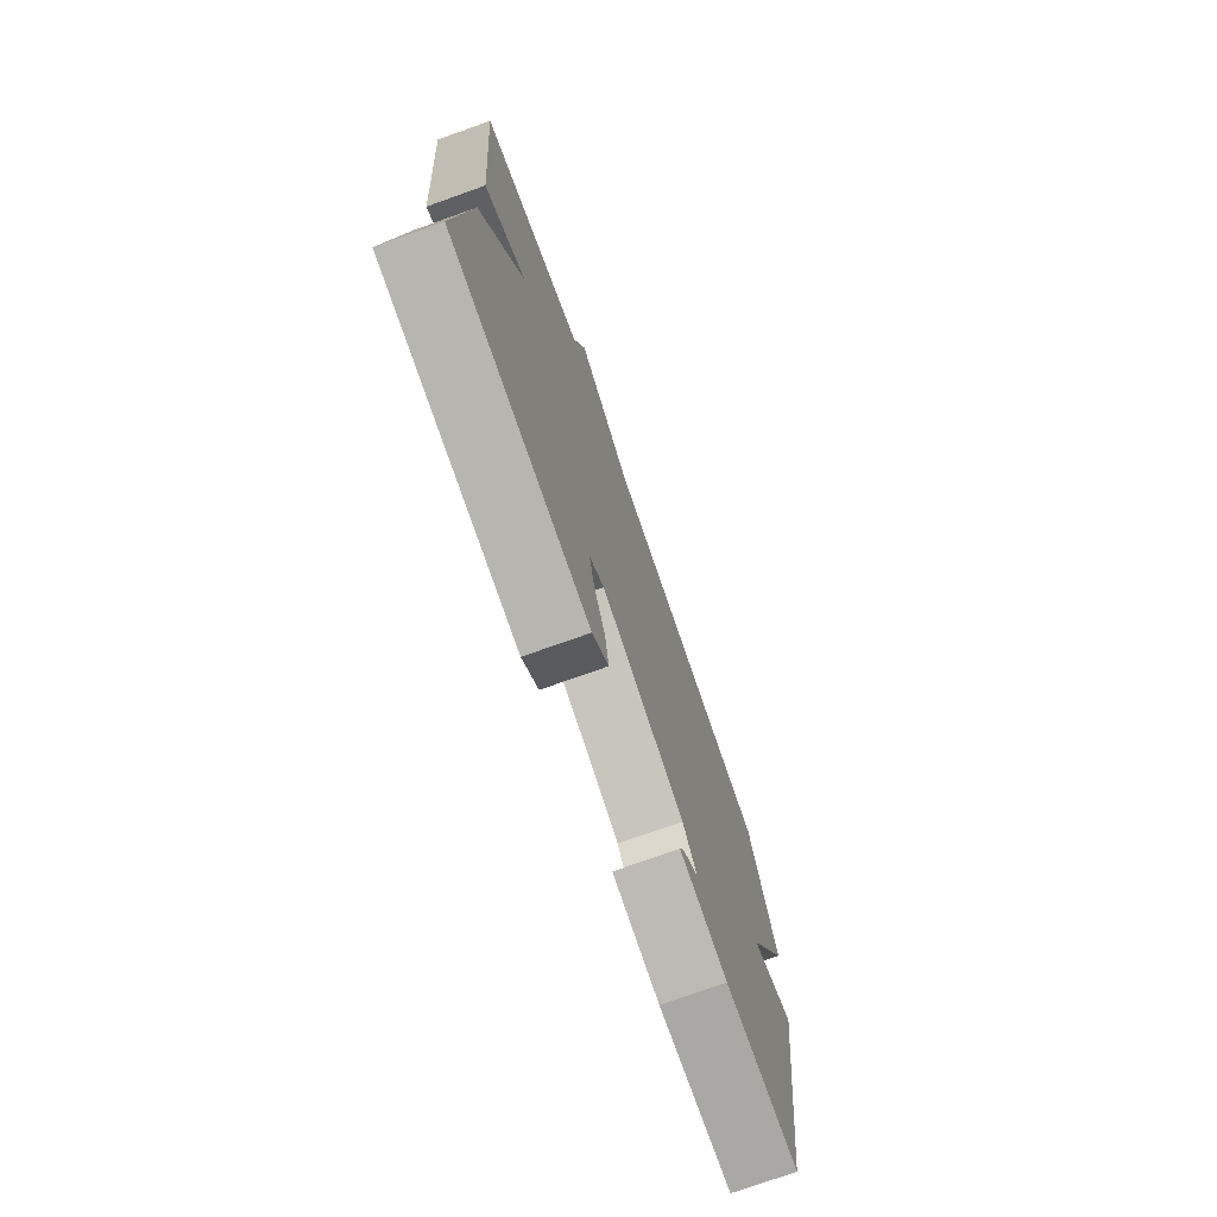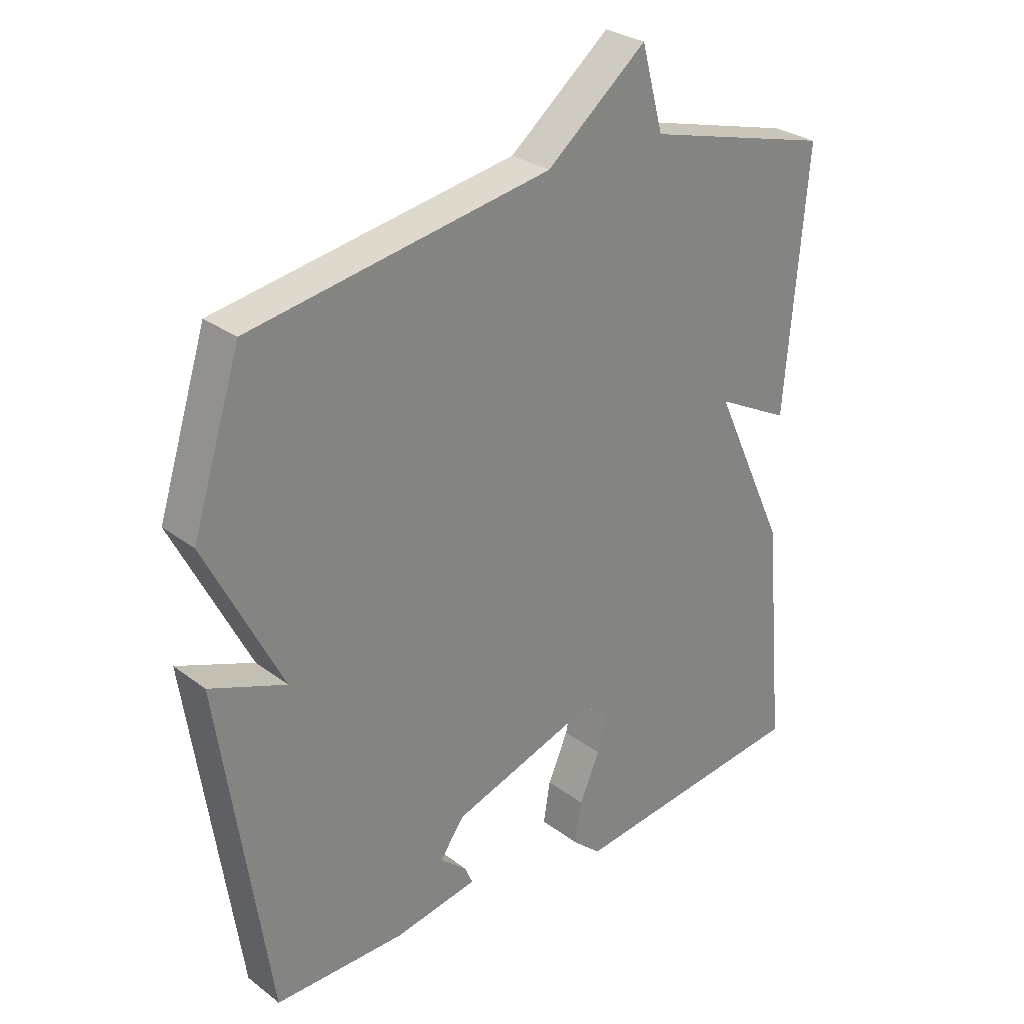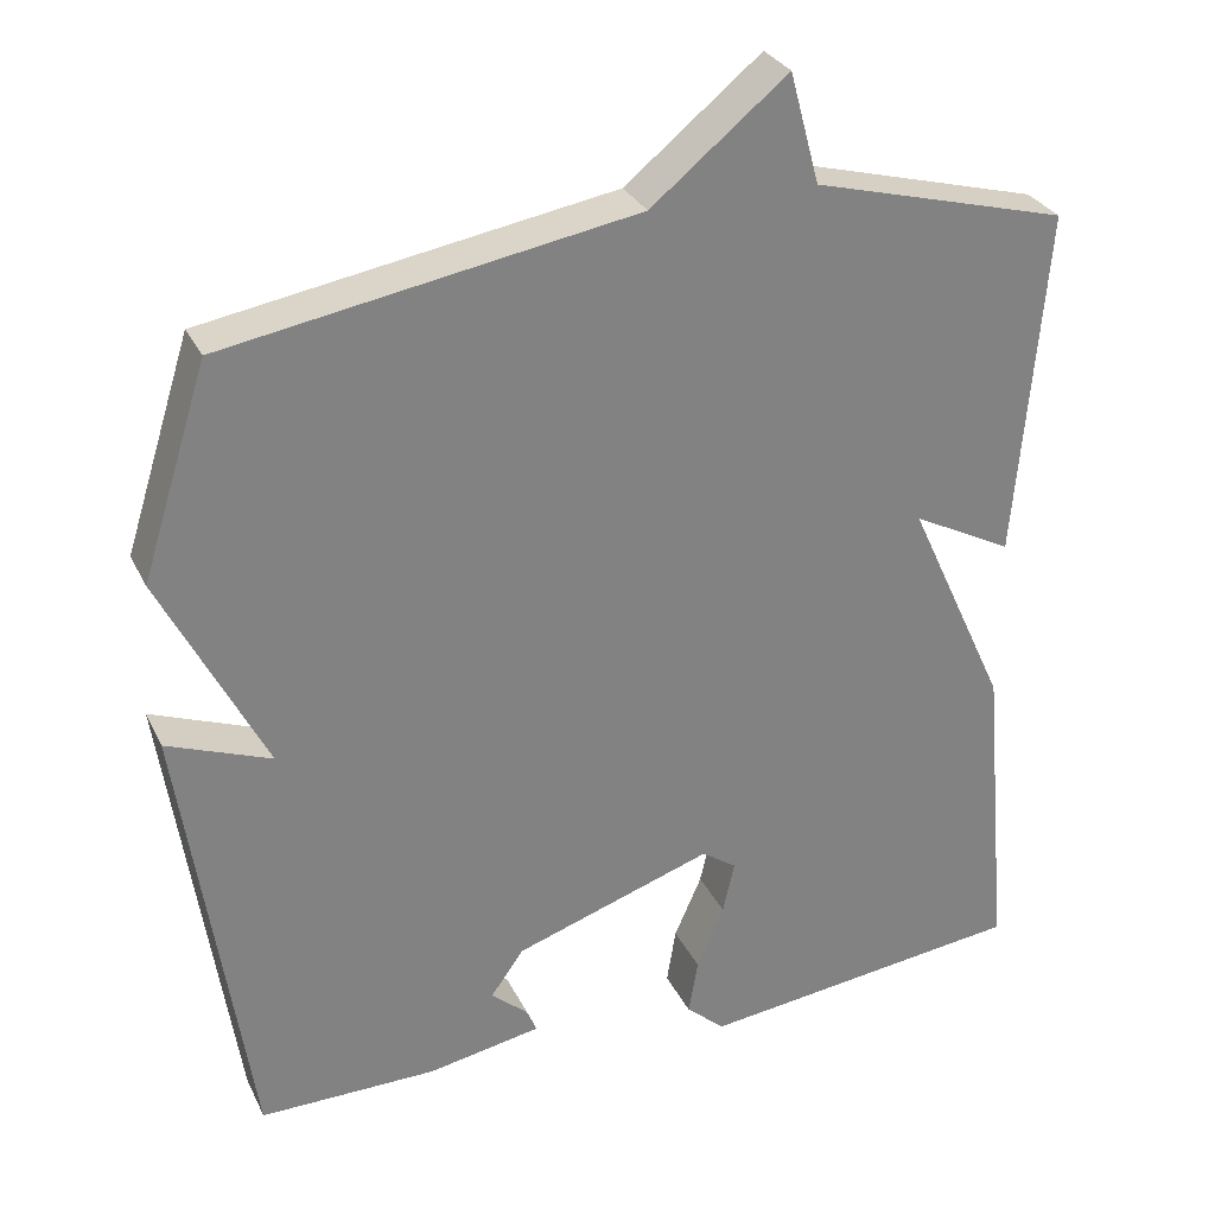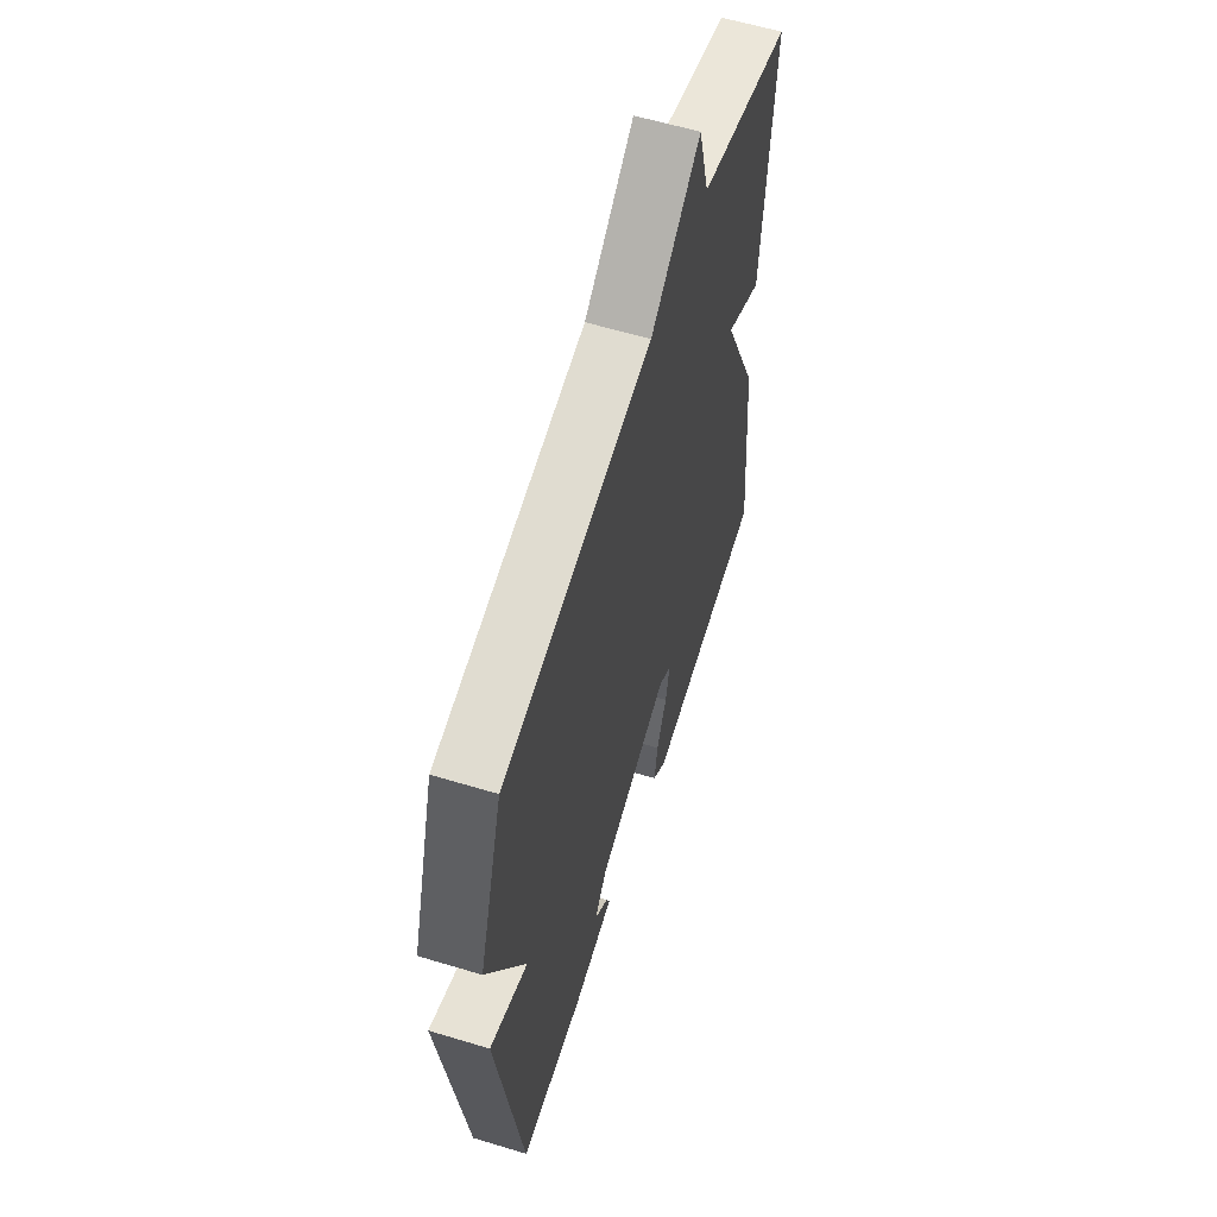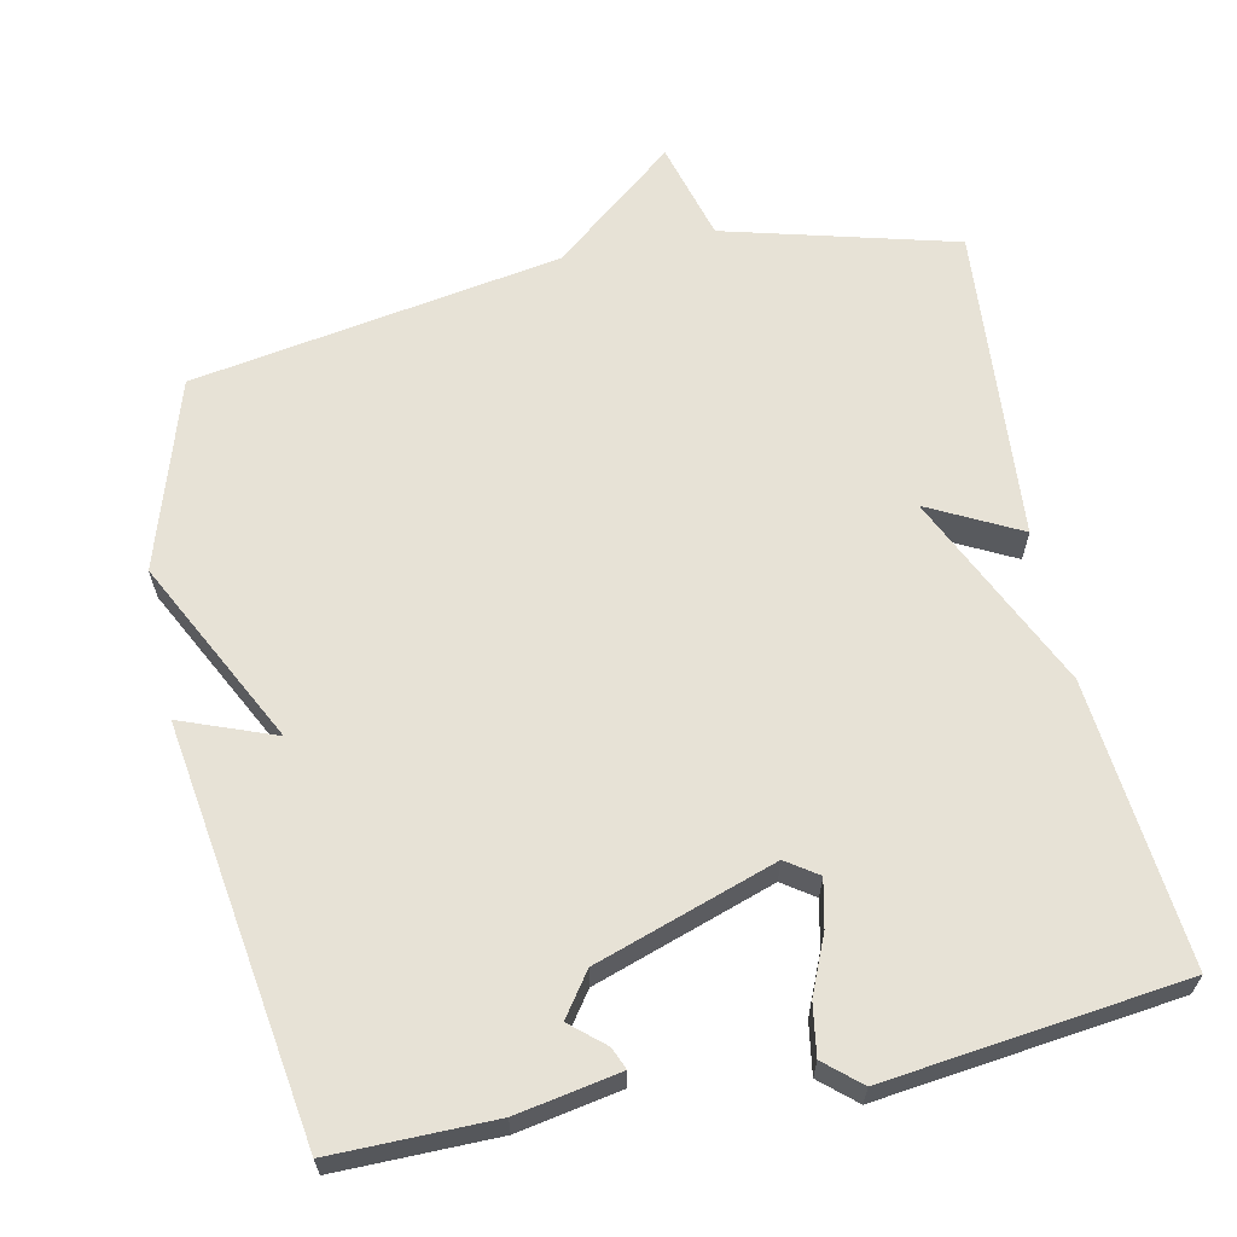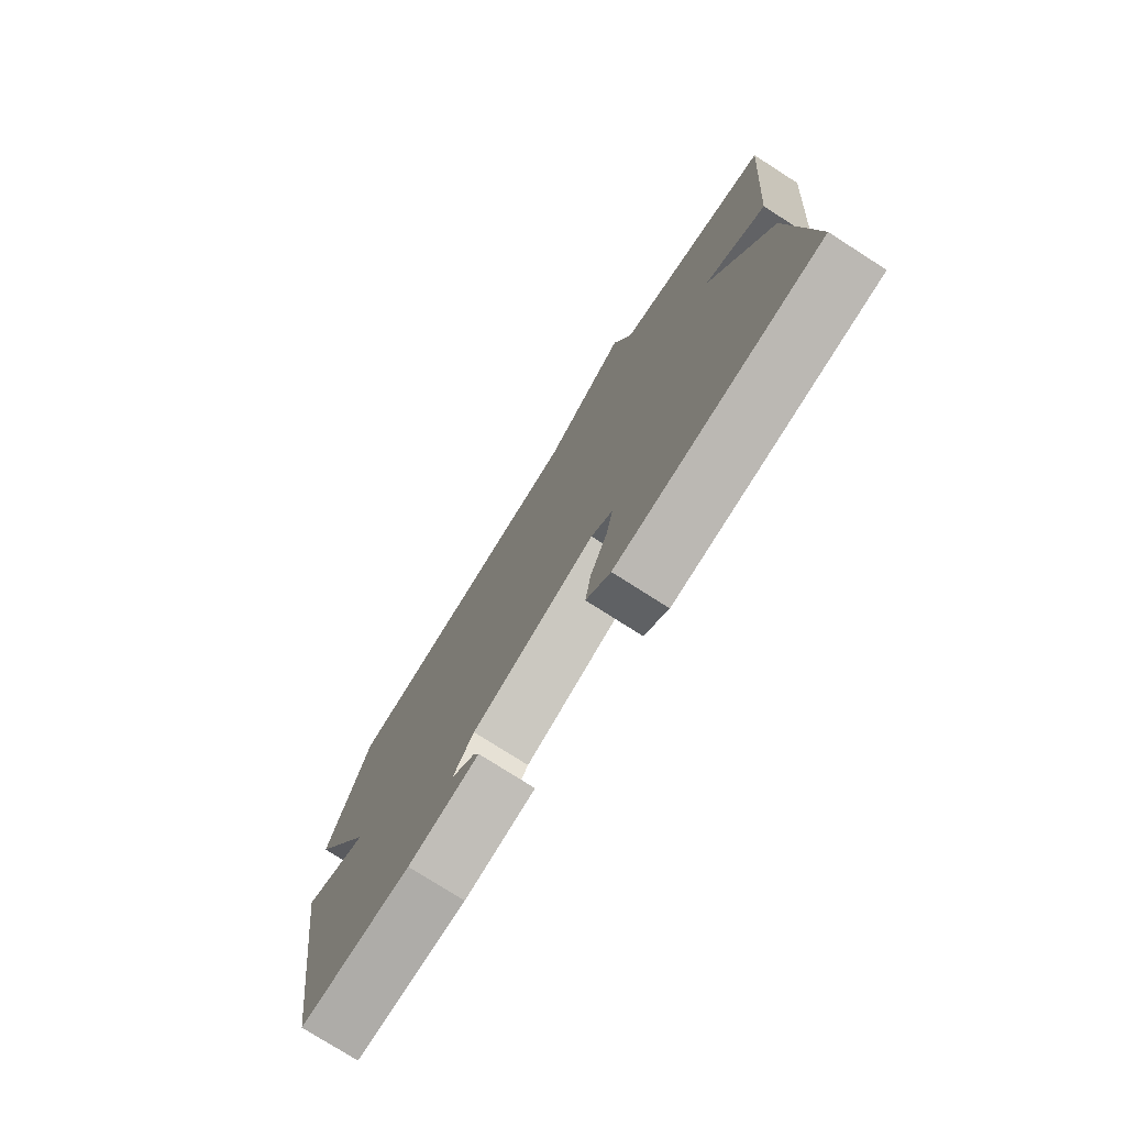
<metadata>
{"format":"obj","ext":"obj","renderer":"f3d","projection":"perspective","resolution":1024,"background":"white","views":[{"elev":-74.9,"azim":-70.4,"up":"+Z"},{"elev":28.8,"azim":138.2,"up":"+Z"},{"elev":30.0,"azim":157.8,"up":"+Z"},{"elev":59.4,"azim":107.3,"up":"+Z"},{"elev":63.5,"azim":168.0,"up":"+Y"},{"elev":-76.7,"azim":-122.6,"up":"+Z"}]}
</metadata>
<code>
v -0.5 0.07 0.5
v -0.192 0.07 0.583
v -0.156 0.07 0.716
v 0.008 0.07 0.583
v 0.5 0.07 0.5
v 0.58 0.07 0.247
v 0.455 0.07 -0.001
v 0.58 0.07 0.047
v 0.5 0.07 -0.5
v 0.286 0.07 -0.499
v 0.149 0.07 -0.474
v 0.161 0.07 -0.445
v 0.206 0.07 -0.406
v 0.166 0.07 -0.35
v -0.073 0.07 -0.27
v -0.115 0.07 -0.299
v -0.101 0.07 -0.362
v -0.068 0.07 -0.438
v -0.057 0.07 -0.506
v -0.104 0.07 -0.547
v -0.5 0.07 -0.5
v -0.465 0.07 -0.122
v -0.344 0.07 0.141
v -0.465 0.07 0.078
v -0.5 0 0.5
v -0.192 0 0.583
v -0.156 0 0.716
v 0.008 0 0.583
v 0.5 0 0.5
v 0.58 0 0.247
v 0.455 0 -0.001
v 0.58 0 0.047
v 0.5 0 -0.5
v 0.286 0 -0.499
v 0.149 0 -0.474
v 0.161 0 -0.445
v 0.206 0 -0.406
v 0.166 0 -0.35
v -0.073 0 -0.27
v -0.115 0 -0.299
v -0.101 0 -0.362
v -0.068 0 -0.438
v -0.057 0 -0.506
v -0.104 0 -0.547
v -0.5 0 -0.5
v -0.465 0 -0.122
v -0.344 0 0.141
v -0.465 0 0.078
f 23 24 1 2
f 21 22 23
f 20 21 23
f 19 20 23
f 18 19 23
f 17 18 23
f 16 17 23
f 15 16 23 2
f 2 3 4
f 15 2 4
f 14 15 4
f 5 6 7
f 4 5 7
f 14 4 7
f 13 14 7
f 11 12 13
f 10 11 13
f 9 10 13
f 7 8 9 13
f 26 25 48 47
f 47 46 45
f 47 45 44
f 47 44 43
f 47 43 42
f 47 42 41
f 47 41 40
f 26 47 40 39
f 28 27 26
f 28 26 39
f 28 39 38
f 31 30 29
f 31 29 28
f 31 28 38
f 31 38 37
f 37 36 35
f 37 35 34
f 37 34 33
f 37 33 32 31
f 1 25 26 2
f 2 26 27 3
f 3 27 28 4
f 4 28 29 5
f 5 29 30 6
f 6 30 31 7
f 7 31 32 8
f 8 32 33 9
f 9 33 34 10
f 10 34 35 11
f 11 35 36 12
f 12 36 37 13
f 13 37 38 14
f 14 38 39 15
f 15 39 40 16
f 16 40 41 17
f 17 41 42 18
f 18 42 43 19
f 19 43 44 20
f 20 44 45 21
f 21 45 46 22
f 22 46 47 23
f 23 47 48 24
f 24 48 25 1

</code>
